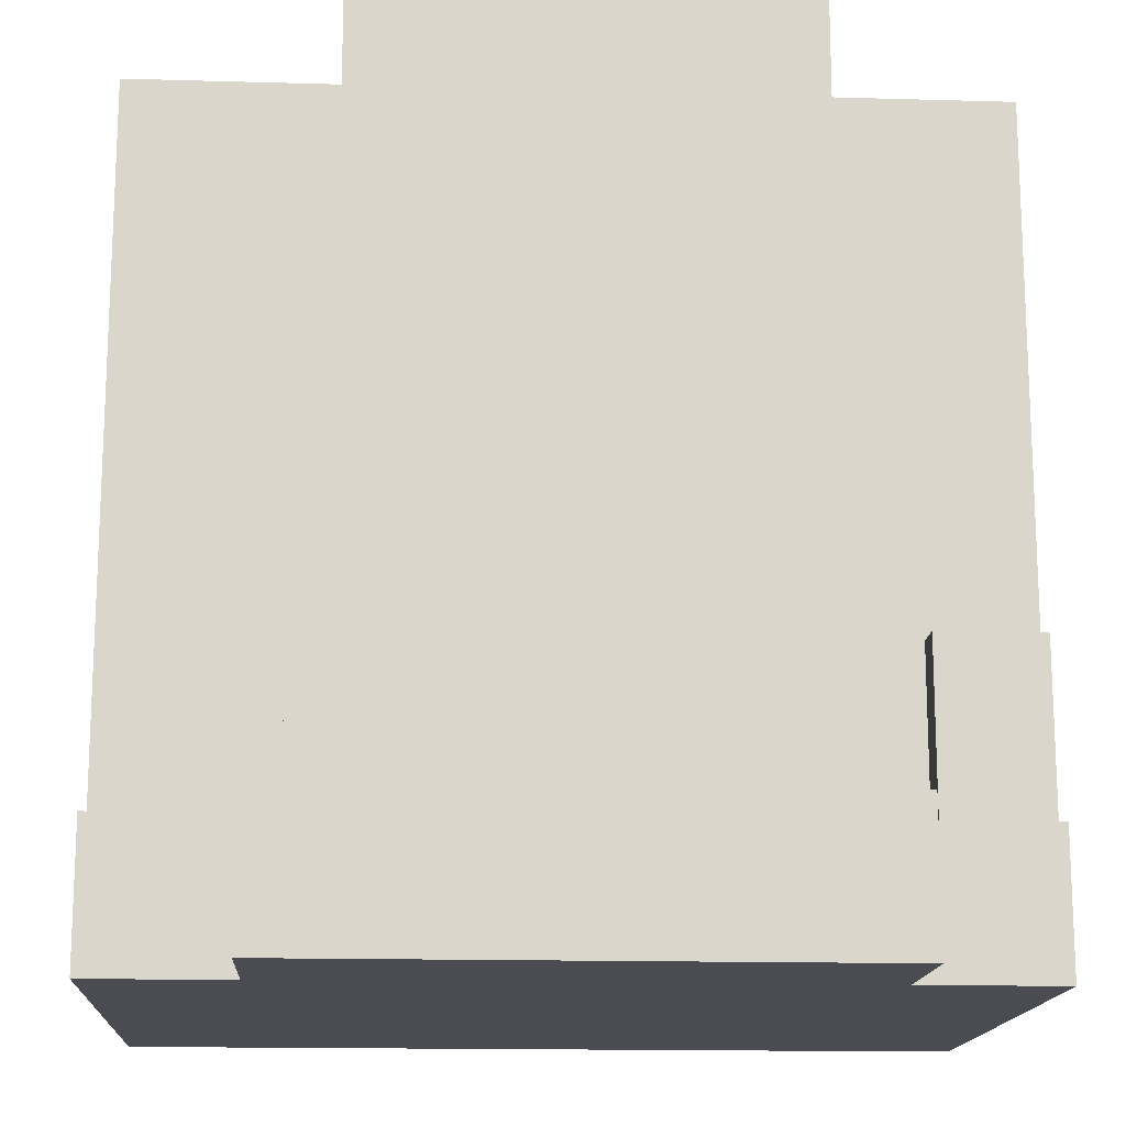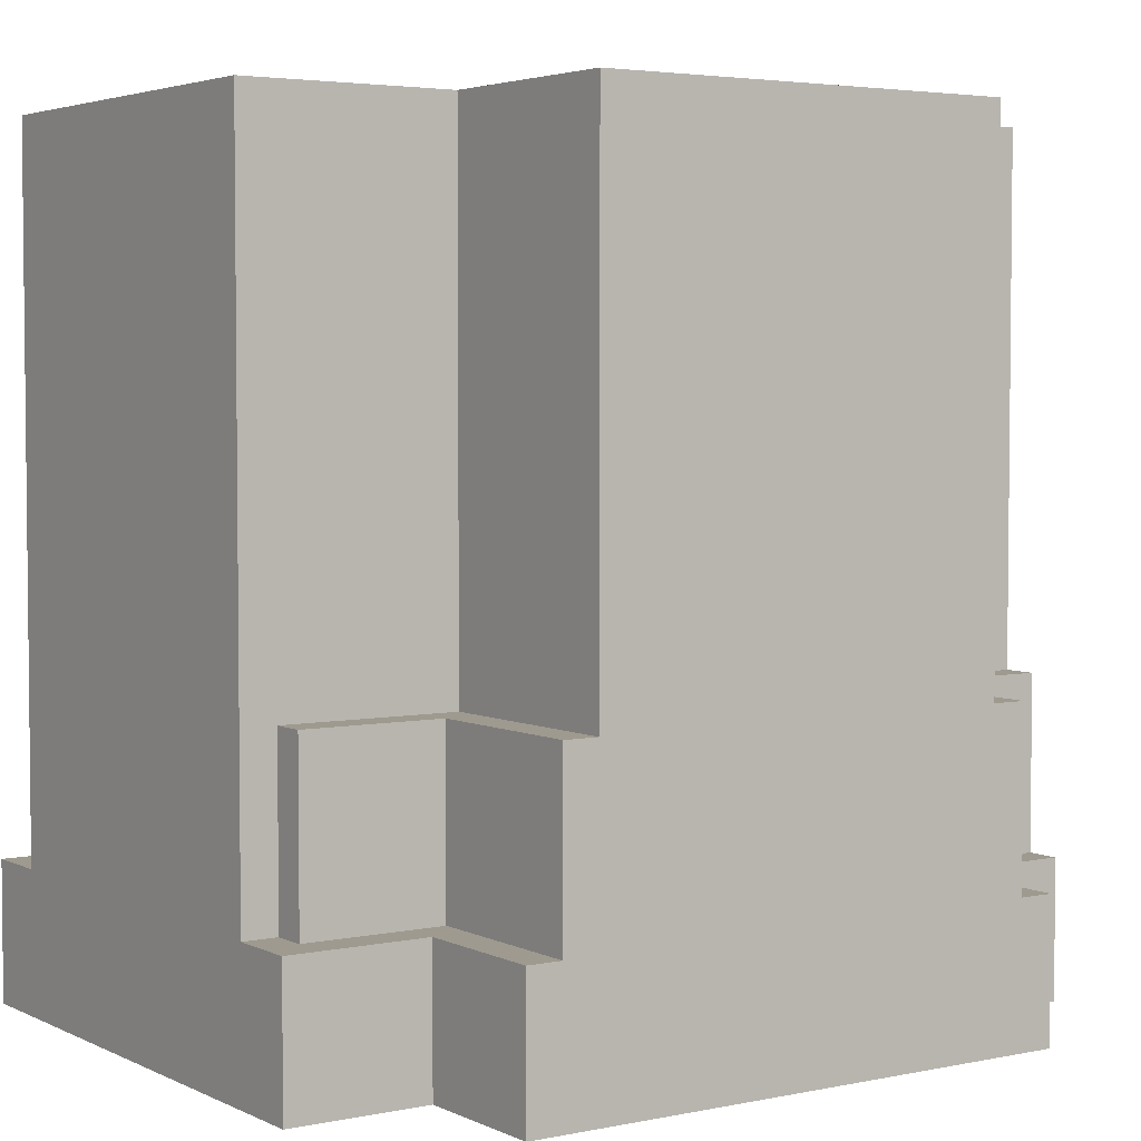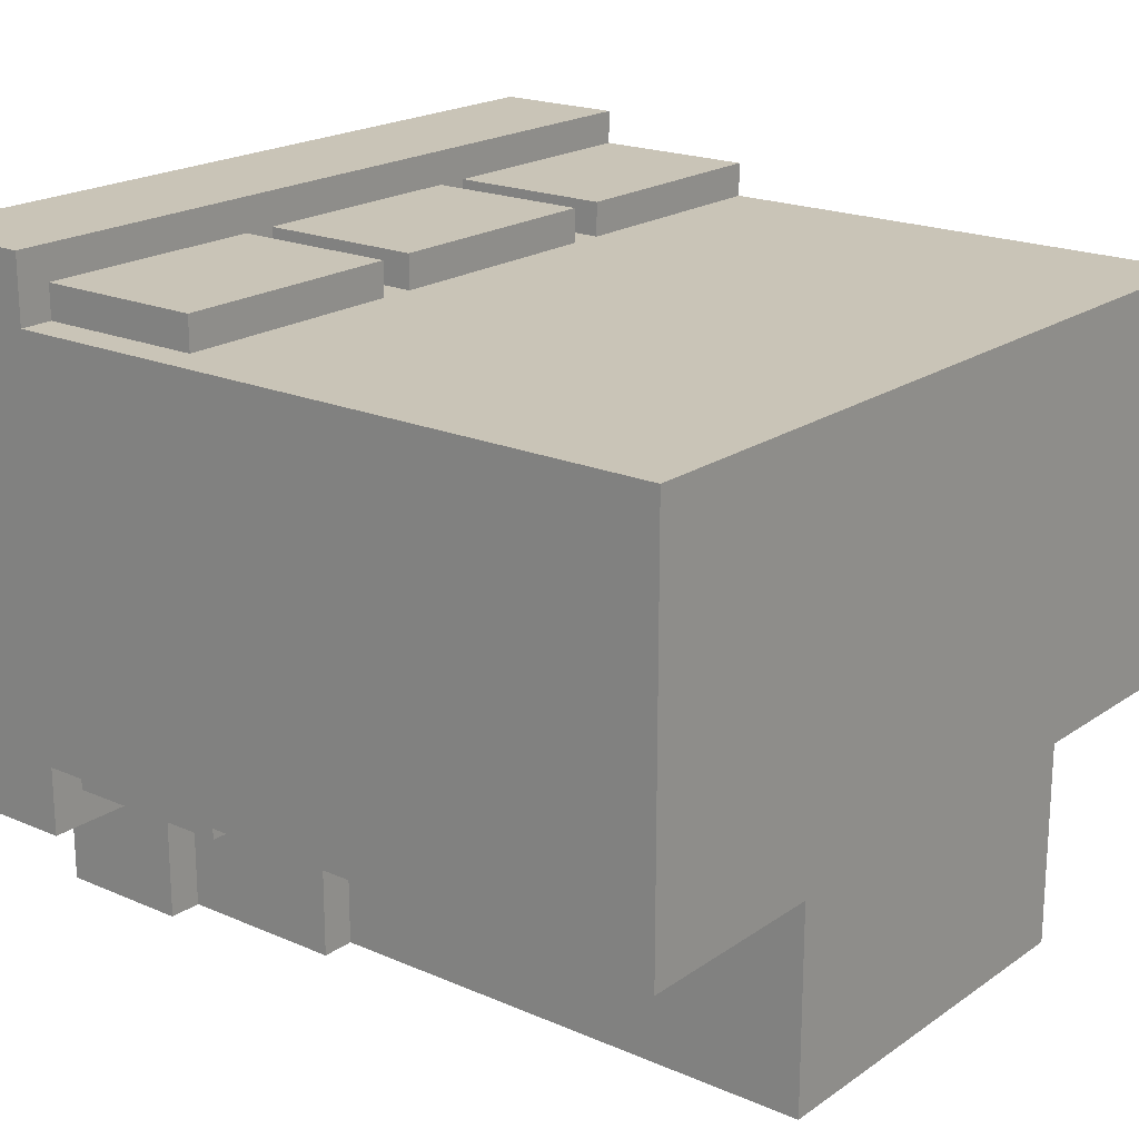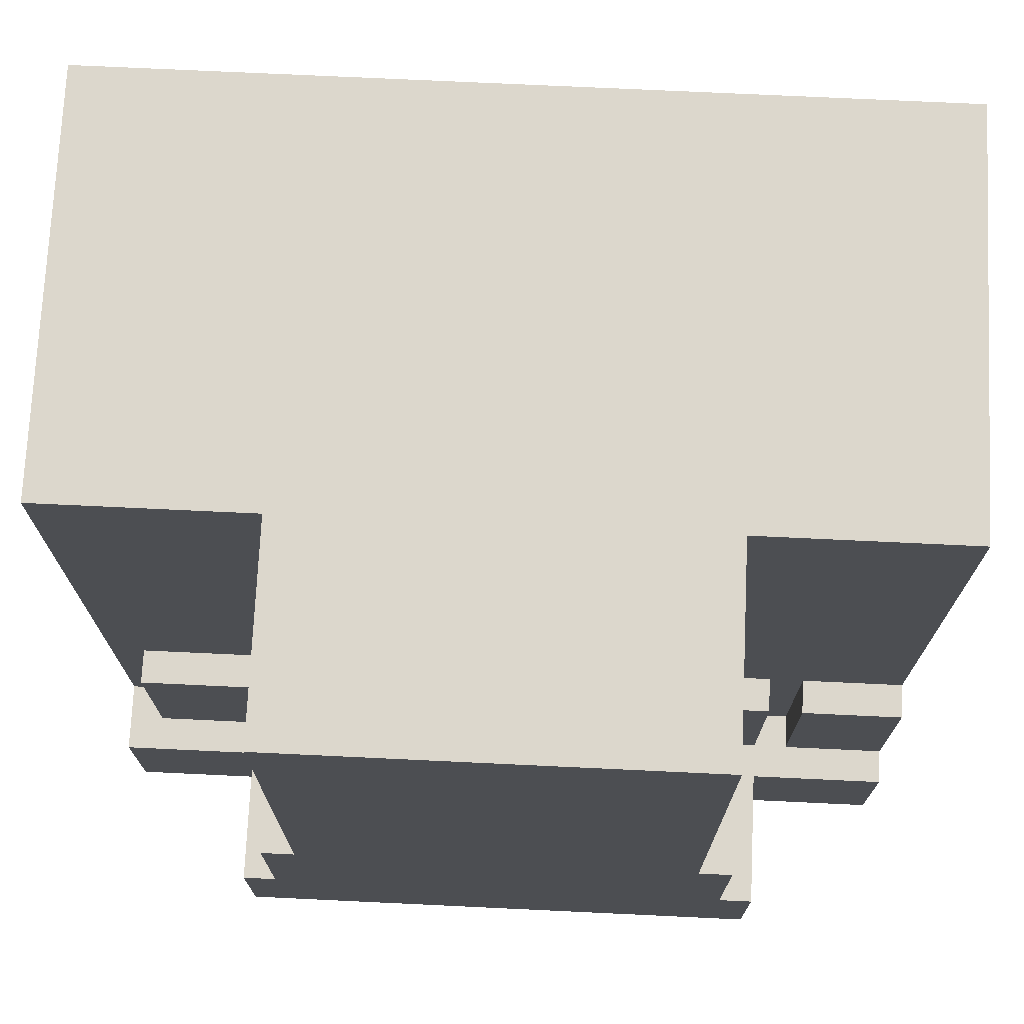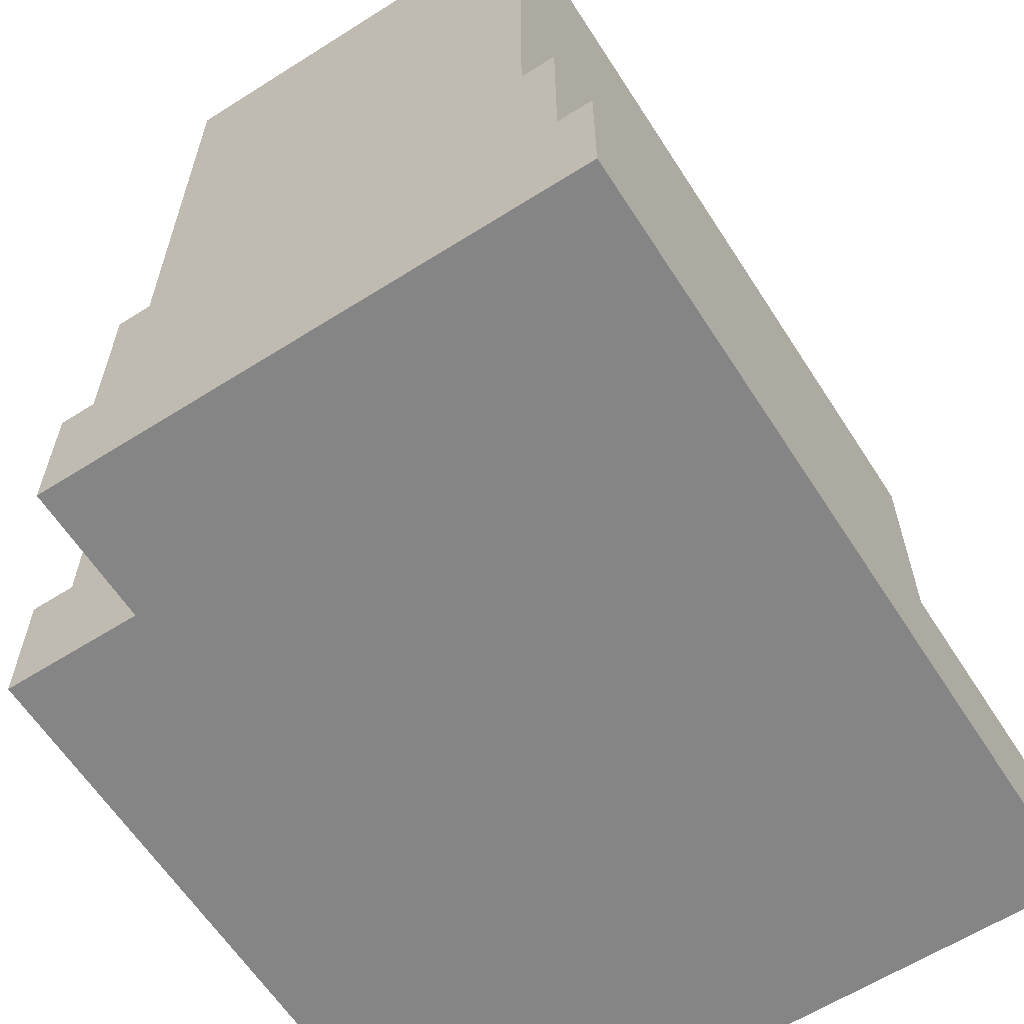
<metadata>
{"format":"obj","ext":"obj","renderer":"f3d","projection":"perspective","resolution":1024,"background":"white","views":[{"elev":-15.4,"azim":176.5,"up":"+Y"},{"elev":3.8,"azim":145.8,"up":"+Y"},{"elev":19.9,"azim":128.6,"up":"+Z"},{"elev":73.0,"azim":-177.3,"up":"+Y"},{"elev":-61.9,"azim":-57.3,"up":"+Y"}]}
</metadata>
<code>
v -12 0 8
v -12 0 7
v -12 0 -8
v -12 1 8
v -12 1 7
v -12 4 8
v -12 4 7
v -12 4 -7
v -12 4 -8
v -12 9 7
v -12 9 6
v -12 9 -6
v -12 9 -7
v -12 24 6
v -12 24 -6
v -8 0 -8
v -8 0 -9
v -8 0 -10
v -8 0 -12
v -8 1 -8
v -8 1 -9
v -8 1 -11
v -8 1 -12
v -8 2 -10
v -8 2 -11
v -8 4 -6
v -8 4 -7
v -8 4 -8
v -8 4 -12
v -8 9 -6
v -8 9 -7
v -7 4 -7
v -7 4 -12
v -7 9 -7
v -7 9 -12
v -6 9 -6
v -6 9 -12
v -6 24 -6
v -6 24 -12
v -4 4 7
v -4 4 6
v -4 9 7
v -4 9 6
v 4 4 7
v 4 4 6
v 4 9 7
v 4 9 6
v -9 4 -6
v -9 4 -7
v -9 9 -6
v -9 9 -7
v -5 4 7
v -5 4 6
v -5 9 7
v -5 9 6
v 3 4 7
v 3 4 6
v 3 9 7
v 3 9 6
v 6 9 -6
v 6 9 -7
v 6 9 -8
v 6 9 -12
v 6 10 -6
v 6 10 -7
v 6 10 -8
v 6 14 -6
v 6 14 -7
v 6 15 -6
v 6 15 -7
v 6 16 -7
v 6 16 -8
v 6 18 -6
v 6 18 -7
v 6 20 -6
v 6 20 -7
v 6 21 -7
v 6 21 -8
v 6 24 -6
v 6 24 -7
v 6 24 -12
v 7 4 -7
v 7 4 -12
v 7 9 -7
v 7 9 -12
v 8 0 -8
v 8 0 -9
v 8 0 -11
v 8 0 -12
v 8 1 -8
v 8 1 -9
v 8 1 -11
v 8 3 -8
v 8 3 -9
v 8 4 -8
v 8 4 -12
v 11 4 7
v 11 4 6
v 11 4 -6
v 11 4 -7
v 11 9 7
v 11 9 6
v 11 9 -6
v 11 9 -7
v 12 0 8
v 12 0 -8
v 12 4 8
v 12 4 6
v 12 4 -6
v 12 4 -8
v 12 24 6
v 12 24 -6
v -12 0 8
v -12 1 8
v -12 4 8
v -11 1 8
v -11 3 8
v -10 0 8
v -10 3 8
v -9 1 8
v -9 2 8
v -8 0 8
v -8 1 8
v -8 2 8
v -7 1 8
v -7 3 8
v -6 1 8
v -6 3 8
v -4 0 8
v -4 1 8
v -4 2 8
v -3 0 8
v -3 1 8
v -3 2 8
v -2 0 8
v -2 1 8
v -2 2 8
v -1 0 8
v -1 1 8
v -1 2 8
v -1 3 8
v 0 1 8
v 0 2 8
v 1 0 8
v 1 1 8
v 1 2 8
v 1 3 8
v 2 0 8
v 2 2 8
v 3 1 8
v 3 2 8
v 5 1 8
v 5 2 8
v 6 0 8
v 6 2 8
v 6 3 8
v 7 2 8
v 7 3 8
v 8 0 8
v 8 1 8
v 9 1 8
v 9 2 8
v 10 1 8
v 10 2 8
v 10 3 8
v 11 0 8
v 11 1 8
v 11 2 8
v 11 3 8
v 12 0 8
v 12 4 8
v -12 4 7
v -12 9 7
v -5 4 7
v -5 9 7
v -4 4 7
v -4 9 7
v 3 4 7
v 3 9 7
v 4 4 7
v 4 9 7
v 11 4 7
v 11 9 7
v -12 9 6
v -12 24 6
v -8 9 6
v -8 13 6
v -8 20 6
v -8 22 6
v -7 9 6
v -7 11 6
v -7 13 6
v -7 15 6
v -7 16 6
v -7 20 6
v -7 22 6
v -7 24 6
v -6 11 6
v -6 14 6
v -6 15 6
v -6 16 6
v -6 19 6
v -6 24 6
v -5 4 6
v -5 9 6
v -5 14 6
v -5 19 6
v -4 4 6
v -4 9 6
v 1 9 6
v 1 15 6
v 1 17 6
v 1 24 6
v 2 12 6
v 2 14 6
v 2 15 6
v 2 17 6
v 2 22 6
v 2 24 6
v 3 4 6
v 3 9 6
v 3 12 6
v 3 14 6
v 3 22 6
v 4 4 6
v 4 9 6
v 7 9 6
v 7 12 6
v 7 15 6
v 7 19 6
v 8 9 6
v 8 12 6
v 8 15 6
v 8 17 6
v 8 19 6
v 8 24 6
v 9 12 6
v 9 15 6
v 9 17 6
v 9 20 6
v 9 22 6
v 9 24 6
v 10 20 6
v 10 22 6
v 11 4 6
v 11 9 6
v 12 4 6
v 12 24 6
v -12 9 -6
v -12 24 -6
v -9 4 -6
v -9 9 -6
v -8 4 -6
v -8 9 -6
v -6 9 -6
v -6 24 -6
v 6 9 -6
v 6 10 -6
v 6 14 -6
v 6 15 -6
v 6 18 -6
v 6 20 -6
v 6 24 -6
v 11 4 -6
v 11 9 -6
v 12 4 -6
v 12 24 -6
v -12 4 -7
v -12 9 -7
v -9 4 -7
v -9 9 -7
v -8 4 -7
v -8 9 -7
v -7 4 -7
v -7 9 -7
v 7 4 -7
v 7 9 -7
v 11 4 -7
v 11 9 -7
v -12 0 -8
v -12 4 -8
v -11 0 -8
v -11 1 -8
v -11 2 -8
v -11 3 -8
v -10 1 -8
v -10 2 -8
v -10 3 -8
v -9 1 -8
v -9 2 -8
v -8 0 -8
v -8 1 -8
v -8 4 -8
v 8 0 -8
v 8 1 -8
v 8 3 -8
v 8 4 -8
v 12 0 -8
v 12 4 -8
v -8 0 -12
v -8 1 -12
v -8 4 -12
v -7 0 -12
v -7 1 -12
v -7 4 -12
v -7 9 -12
v -6 4 -12
v -6 9 -12
v -6 24 -12
v 6 9 -12
v 6 24 -12
v 7 4 -12
v 7 9 -12
v 8 0 -12
v 8 4 -12
v -12 0 8
v -10 0 8
v -8 0 8
v -4 0 8
v -3 0 8
v -2 0 8
v -1 0 8
v 1 0 8
v 2 0 8
v 6 0 8
v 8 0 8
v 11 0 8
v 12 0 8
v -12 0 7
v -10 0 7
v -8 0 7
v -4 0 7
v -3 0 7
v -2 0 7
v -1 0 7
v 1 0 7
v 2 0 7
v 6 0 7
v 8 0 7
v 11 0 7
v -11 0 -7
v -8 0 -7
v -12 0 -8
v -11 0 -8
v -8 0 -8
v -7 0 -8
v 8 0 -8
v 12 0 -8
v -8 0 -9
v -7 0 -9
v 7 0 -9
v 8 0 -9
v -8 0 -10
v -7 0 -10
v 7 0 -11
v 8 0 -11
v -8 0 -12
v -7 0 -12
v 8 0 -12
v -12 4 8
v 12 4 8
v -12 4 7
v -5 4 7
v -4 4 7
v 3 4 7
v 4 4 7
v 11 4 7
v -5 4 6
v -4 4 6
v 3 4 6
v 4 4 6
v 11 4 6
v 12 4 6
v -9 4 -6
v -8 4 -6
v 11 4 -6
v 12 4 -6
v -12 4 -7
v -9 4 -7
v -8 4 -7
v -7 4 -7
v 7 4 -7
v 11 4 -7
v -12 4 -8
v -8 4 -8
v 8 4 -8
v 12 4 -8
v -8 4 -12
v -7 4 -12
v 7 4 -12
v 8 4 -12
v -12 9 7
v -5 9 7
v -4 9 7
v 3 9 7
v 4 9 7
v 11 9 7
v -12 9 6
v -8 9 6
v -7 9 6
v -5 9 6
v -4 9 6
v 1 9 6
v 3 9 6
v 4 9 6
v 7 9 6
v 8 9 6
v 11 9 6
v -12 9 -6
v -9 9 -6
v -8 9 -6
v -6 9 -6
v 6 9 -6
v 11 9 -6
v -12 9 -7
v -9 9 -7
v -8 9 -7
v -7 9 -7
v 6 9 -7
v 7 9 -7
v 11 9 -7
v 6 9 -8
v -7 9 -12
v -6 9 -12
v 6 9 -12
v 7 9 -12
v -12 24 6
v -7 24 6
v -6 24 6
v 1 24 6
v 2 24 6
v 8 24 6
v 9 24 6
v 12 24 6
v -7 24 5
v -6 24 5
v 1 24 5
v 2 24 5
v 8 24 5
v 9 24 5
v -12 24 -6
v -6 24 -6
v 5 24 -6
v 6 24 -6
v 12 24 -6
v 5 24 -7
v 6 24 -7
v -6 24 -12
v 6 24 -12
f 4 2 1
f 5 3 2
f 5 2 4
f 6 5 4
f 7 3 5
f 7 5 6
f 8 3 7
f 9 3 8
f 10 8 7
f 11 8 10
f 12 8 11
f 13 8 12
f 14 12 11
f 15 12 14
f 20 17 16
f 21 18 17
f 21 17 20
f 22 19 18
f 23 19 22
f 24 18 21
f 24 21 20
f 24 22 18
f 25 23 22
f 25 22 24
f 28 24 20
f 28 25 24
f 29 23 25
f 29 25 28
f 30 27 26
f 31 27 30
f 34 33 32
f 35 33 34
f 38 37 36
f 39 37 38
f 42 41 40
f 43 41 42
f 46 45 44
f 47 45 46
f 48 49 50
f 50 49 51
f 52 53 54
f 54 53 55
f 56 57 58
f 58 57 59
f 60 61 64
f 61 62 65
f 64 61 65
f 62 63 66
f 65 62 66
f 64 65 67
f 65 66 68
f 67 65 68
f 67 68 69
f 68 66 70
f 69 68 70
f 69 70 71
f 70 66 71
f 66 63 72
f 71 66 72
f 69 71 73
f 71 72 73
f 73 72 74
f 73 74 75
f 74 72 76
f 75 74 76
f 75 76 77
f 76 72 77
f 72 63 78
f 77 72 78
f 75 77 79
f 77 78 80
f 79 77 80
f 78 63 81
f 80 78 81
f 82 83 84
f 84 83 85
f 86 87 90
f 87 88 91
f 90 87 91
f 88 89 92
f 91 88 92
f 90 91 93
f 91 92 94
f 93 91 94
f 93 94 95
f 92 89 96
f 95 94 96
f 94 92 96
f 97 98 101
f 101 98 102
f 99 100 103
f 103 100 104
f 105 106 107
f 107 106 108
f 108 106 109
f 109 106 110
f 108 109 111
f 111 109 112
f 116 114 113
f 116 115 114
f 117 115 116
f 118 116 113
f 118 117 116
f 119 115 117
f 119 117 118
f 120 119 118
f 121 119 120
f 122 120 118
f 123 121 120
f 123 120 122
f 124 119 121
f 124 121 123
f 125 123 122
f 125 124 123
f 126 115 119
f 126 124 125
f 126 119 124
f 127 125 122
f 127 126 125
f 128 115 126
f 128 126 127
f 129 127 122
f 130 128 127
f 130 127 129
f 131 128 130
f 132 130 129
f 133 131 130
f 133 130 132
f 134 128 131
f 134 131 133
f 135 133 132
f 136 134 133
f 136 133 135
f 137 128 134
f 137 134 136
f 138 136 135
f 139 137 136
f 139 136 138
f 140 128 137
f 140 137 139
f 141 115 128
f 141 128 140
f 142 140 139
f 142 139 138
f 142 141 140
f 143 141 142
f 144 142 138
f 145 143 142
f 145 142 144
f 146 141 143
f 146 143 145
f 147 115 141
f 147 141 146
f 148 146 145
f 148 145 144
f 148 147 146
f 149 147 148
f 150 149 148
f 151 147 149
f 151 149 150
f 152 150 148
f 152 151 150
f 153 147 151
f 153 151 152
f 154 152 148
f 154 153 152
f 155 147 153
f 155 153 154
f 156 115 147
f 156 147 155
f 157 155 154
f 157 156 155
f 158 115 156
f 158 156 157
f 159 157 154
f 159 158 157
f 160 158 159
f 161 160 159
f 161 158 160
f 162 158 161
f 163 161 159
f 163 162 161
f 164 158 162
f 164 162 163
f 165 115 158
f 165 158 164
f 166 163 159
f 167 164 163
f 167 163 166
f 168 165 164
f 168 164 167
f 169 115 165
f 169 165 168
f 170 168 167
f 170 167 166
f 170 169 168
f 171 115 169
f 171 169 170
f 174 173 172
f 175 173 174
f 178 177 176
f 179 177 178
f 182 181 180
f 183 181 182
f 186 185 184
f 187 185 186
f 188 185 187
f 189 185 188
f 190 187 186
f 191 187 190
f 192 188 187
f 192 187 191
f 193 188 192
f 194 188 193
f 195 189 188
f 195 188 194
f 196 185 189
f 196 189 195
f 197 185 196
f 198 191 190
f 198 192 191
f 198 193 192
f 199 193 198
f 200 194 193
f 200 193 199
f 201 195 194
f 201 194 200
f 201 197 196
f 201 196 195
f 202 197 201
f 203 197 202
f 205 199 198
f 205 198 190
f 206 200 199
f 206 201 200
f 206 199 205
f 206 202 201
f 207 203 202
f 207 202 206
f 208 205 204
f 208 206 205
f 208 207 206
f 209 207 208
f 210 207 209
f 211 207 210
f 212 207 211
f 213 203 207
f 213 207 212
f 214 211 210
f 215 211 214
f 216 212 211
f 216 211 215
f 217 213 212
f 217 212 216
f 218 213 217
f 219 213 218
f 221 214 210
f 222 215 214
f 222 214 221
f 223 216 215
f 223 215 222
f 223 217 216
f 223 218 217
f 224 219 218
f 224 218 223
f 225 221 220
f 225 222 221
f 225 224 223
f 225 223 222
f 226 224 225
f 227 224 226
f 228 224 227
f 229 224 228
f 230 224 229
f 231 228 227
f 232 229 228
f 232 228 231
f 233 230 229
f 233 229 232
f 234 230 233
f 235 224 230
f 235 230 234
f 236 219 224
f 236 224 235
f 237 232 231
f 237 233 232
f 238 234 233
f 238 233 237
f 239 235 234
f 239 234 238
f 239 236 235
f 240 236 239
f 241 236 240
f 242 236 241
f 243 238 237
f 243 239 238
f 243 240 239
f 243 241 240
f 244 242 241
f 244 241 243
f 246 237 231
f 246 243 237
f 246 244 243
f 247 246 245
f 248 242 244
f 248 246 247
f 248 244 246
f 249 250 252
f 251 252 253
f 252 250 254
f 253 252 254
f 254 250 255
f 255 250 256
f 257 258 265
f 262 263 265
f 261 262 265
f 260 261 265
f 259 260 265
f 258 259 265
f 264 265 266
f 265 263 267
f 266 265 267
f 268 269 270
f 270 269 271
f 272 273 274
f 274 273 275
f 276 277 278
f 278 277 279
f 280 281 282
f 282 281 283
f 283 281 284
f 284 281 285
f 282 283 286
f 283 284 286
f 284 285 287
f 286 284 287
f 285 281 288
f 287 285 288
f 286 287 289
f 282 286 289
f 287 288 290
f 289 287 290
f 282 289 291
f 289 290 292
f 291 289 292
f 288 281 293
f 292 290 293
f 290 288 293
f 294 295 298
f 296 297 298
f 295 296 298
f 298 297 299
f 300 301 303
f 301 302 304
f 303 301 304
f 304 302 305
f 303 304 307
f 305 306 307
f 304 305 307
f 307 306 308
f 307 308 310
f 308 309 310
f 310 309 311
f 303 307 312
f 307 310 312
f 312 310 313
f 303 312 314
f 314 312 315
f 329 317 316
f 330 318 317
f 330 317 329
f 331 319 318
f 331 318 330
f 332 320 319
f 332 319 331
f 333 321 320
f 333 320 332
f 334 322 321
f 334 321 333
f 335 323 322
f 335 322 334
f 336 324 323
f 336 323 335
f 337 325 324
f 337 324 336
f 338 326 325
f 338 325 337
f 339 327 326
f 339 326 338
f 340 328 327
f 340 327 339
f 341 339 338
f 341 330 329
f 341 340 339
f 341 338 337
f 341 337 336
f 341 336 335
f 341 335 334
f 341 334 333
f 341 333 332
f 341 332 331
f 341 331 330
f 342 340 341
f 343 341 329
f 344 342 341
f 344 341 343
f 345 340 342
f 345 342 344
f 346 340 345
f 347 340 346
f 348 328 340
f 348 340 347
f 349 346 345
f 350 347 346
f 350 346 349
f 351 347 350
f 352 347 351
f 353 350 349
f 353 351 350
f 354 351 353
f 355 352 351
f 355 351 354
f 356 352 355
f 357 354 353
f 358 355 354
f 358 354 357
f 358 356 355
f 359 356 358
f 360 361 362
f 362 361 363
f 363 361 364
f 364 361 365
f 365 361 366
f 366 361 367
f 363 364 368
f 368 364 369
f 365 366 370
f 370 366 371
f 367 361 372
f 372 361 373
f 374 375 379
f 379 375 380
f 376 377 383
f 380 381 384
f 378 379 384
f 379 380 384
f 384 381 385
f 382 383 386
f 383 377 387
f 386 383 387
f 385 381 388
f 388 381 389
f 382 386 390
f 390 386 391
f 392 393 398
f 398 393 399
f 399 393 400
f 400 393 401
f 394 395 402
f 402 395 403
f 403 395 404
f 396 397 405
f 405 397 406
f 406 397 407
f 407 397 408
f 409 410 415
f 415 410 416
f 411 412 417
f 417 412 418
f 413 414 419
f 419 414 420
f 420 414 421
f 419 420 422
f 418 412 423
f 423 412 424
f 422 420 425
f 425 420 426
f 427 428 435
f 428 429 435
f 429 430 436
f 435 429 436
f 430 431 437
f 436 430 437
f 431 432 438
f 437 431 438
f 432 433 439
f 438 432 439
f 433 434 440
f 439 433 440
f 438 439 441
f 437 438 441
f 439 440 441
f 436 437 441
f 435 436 441
f 427 435 441
f 441 440 442
f 442 440 443
f 443 440 444
f 440 434 445
f 444 440 445
f 443 444 446
f 442 443 446
f 446 444 447
f 442 446 448
f 446 447 448
f 448 447 449

</code>
